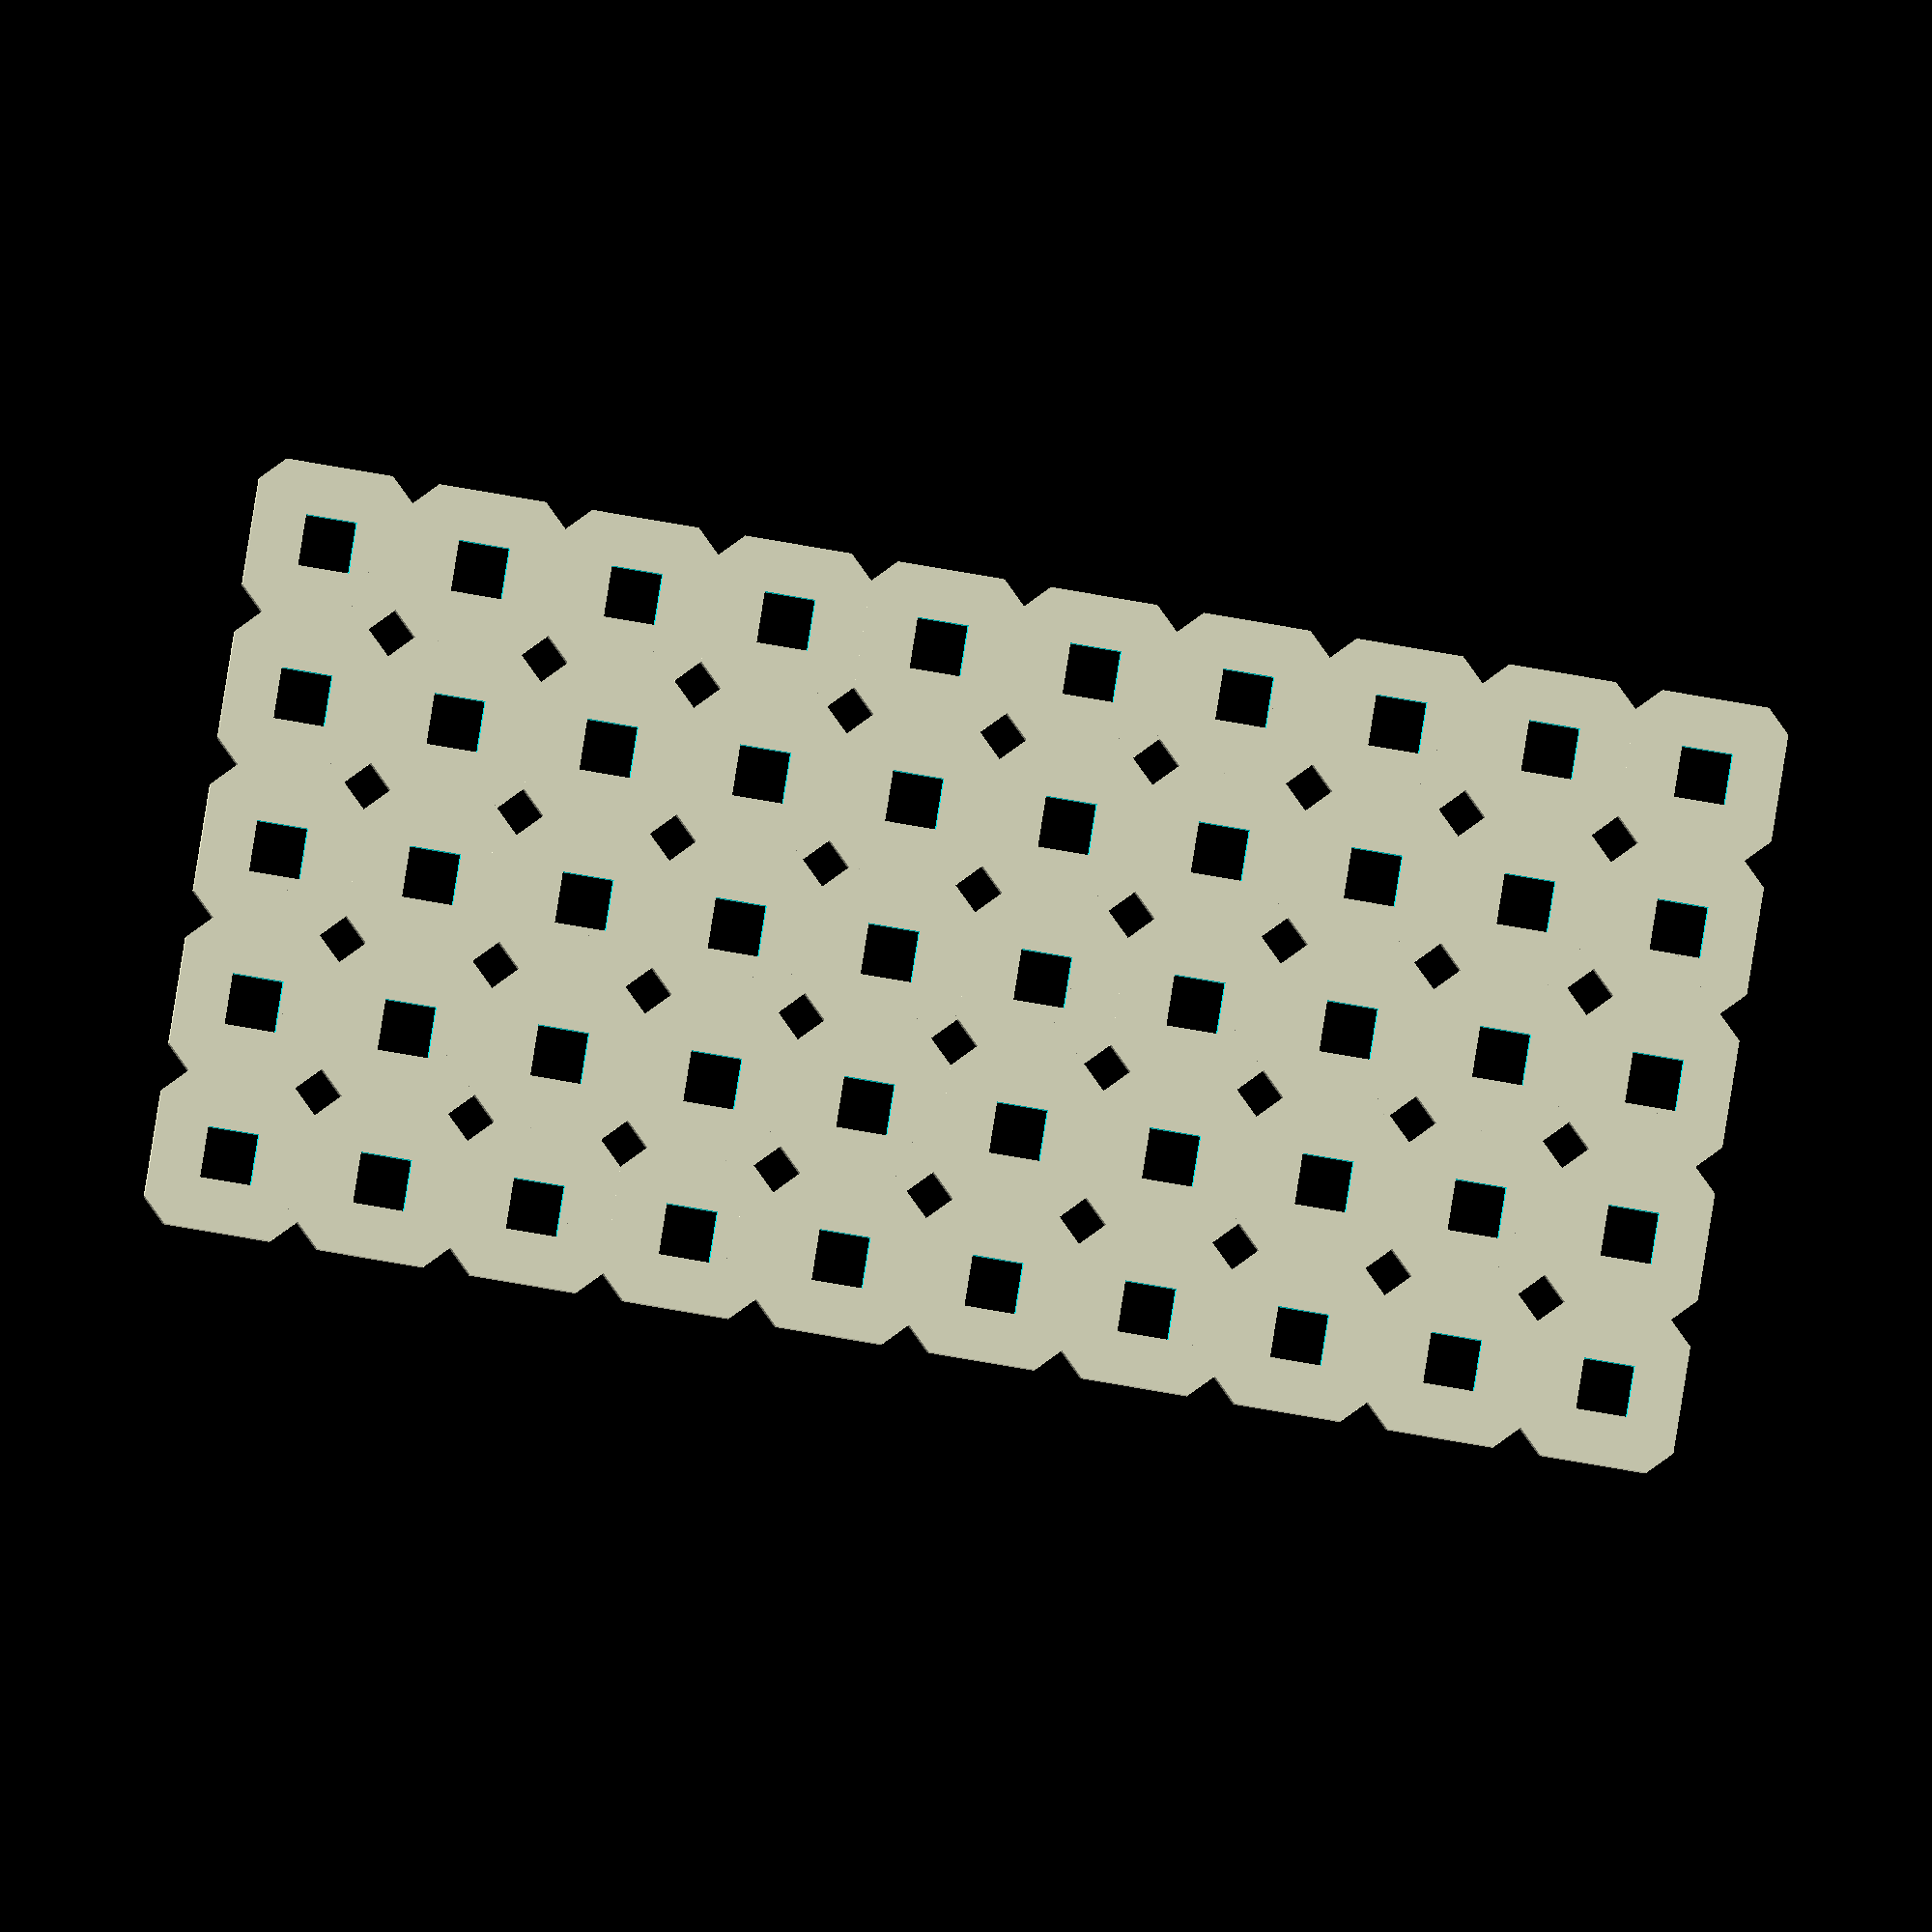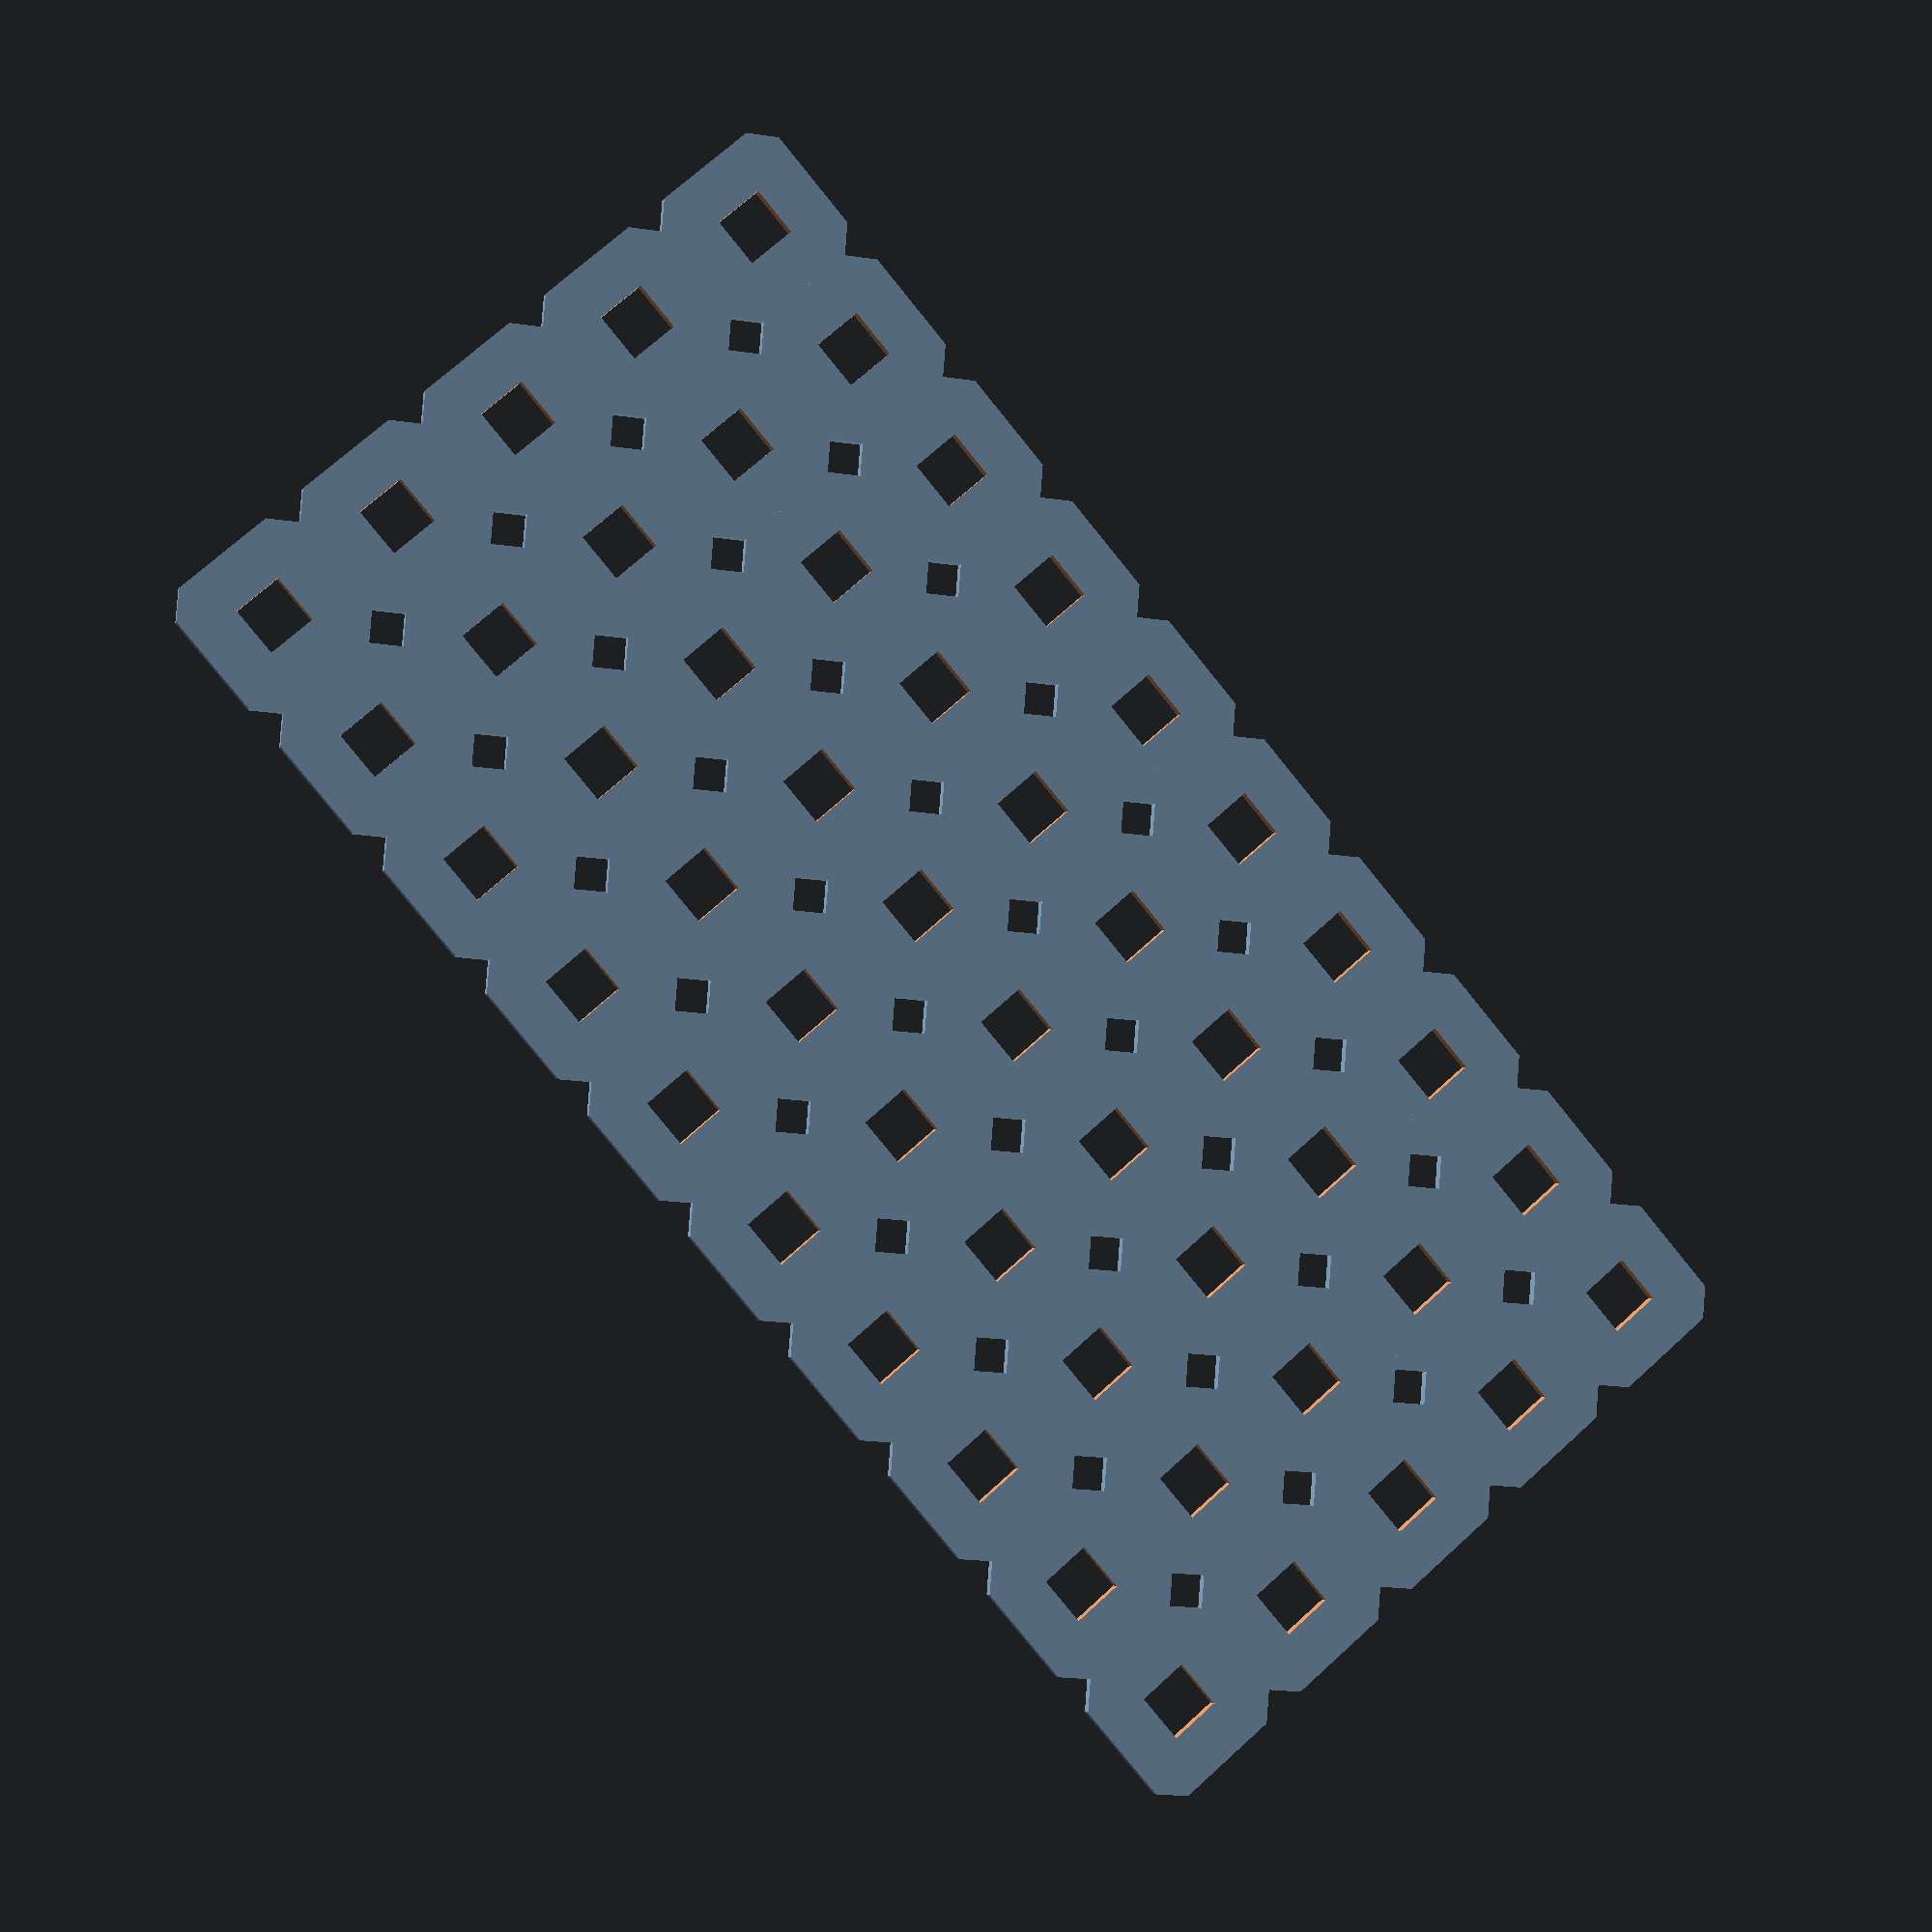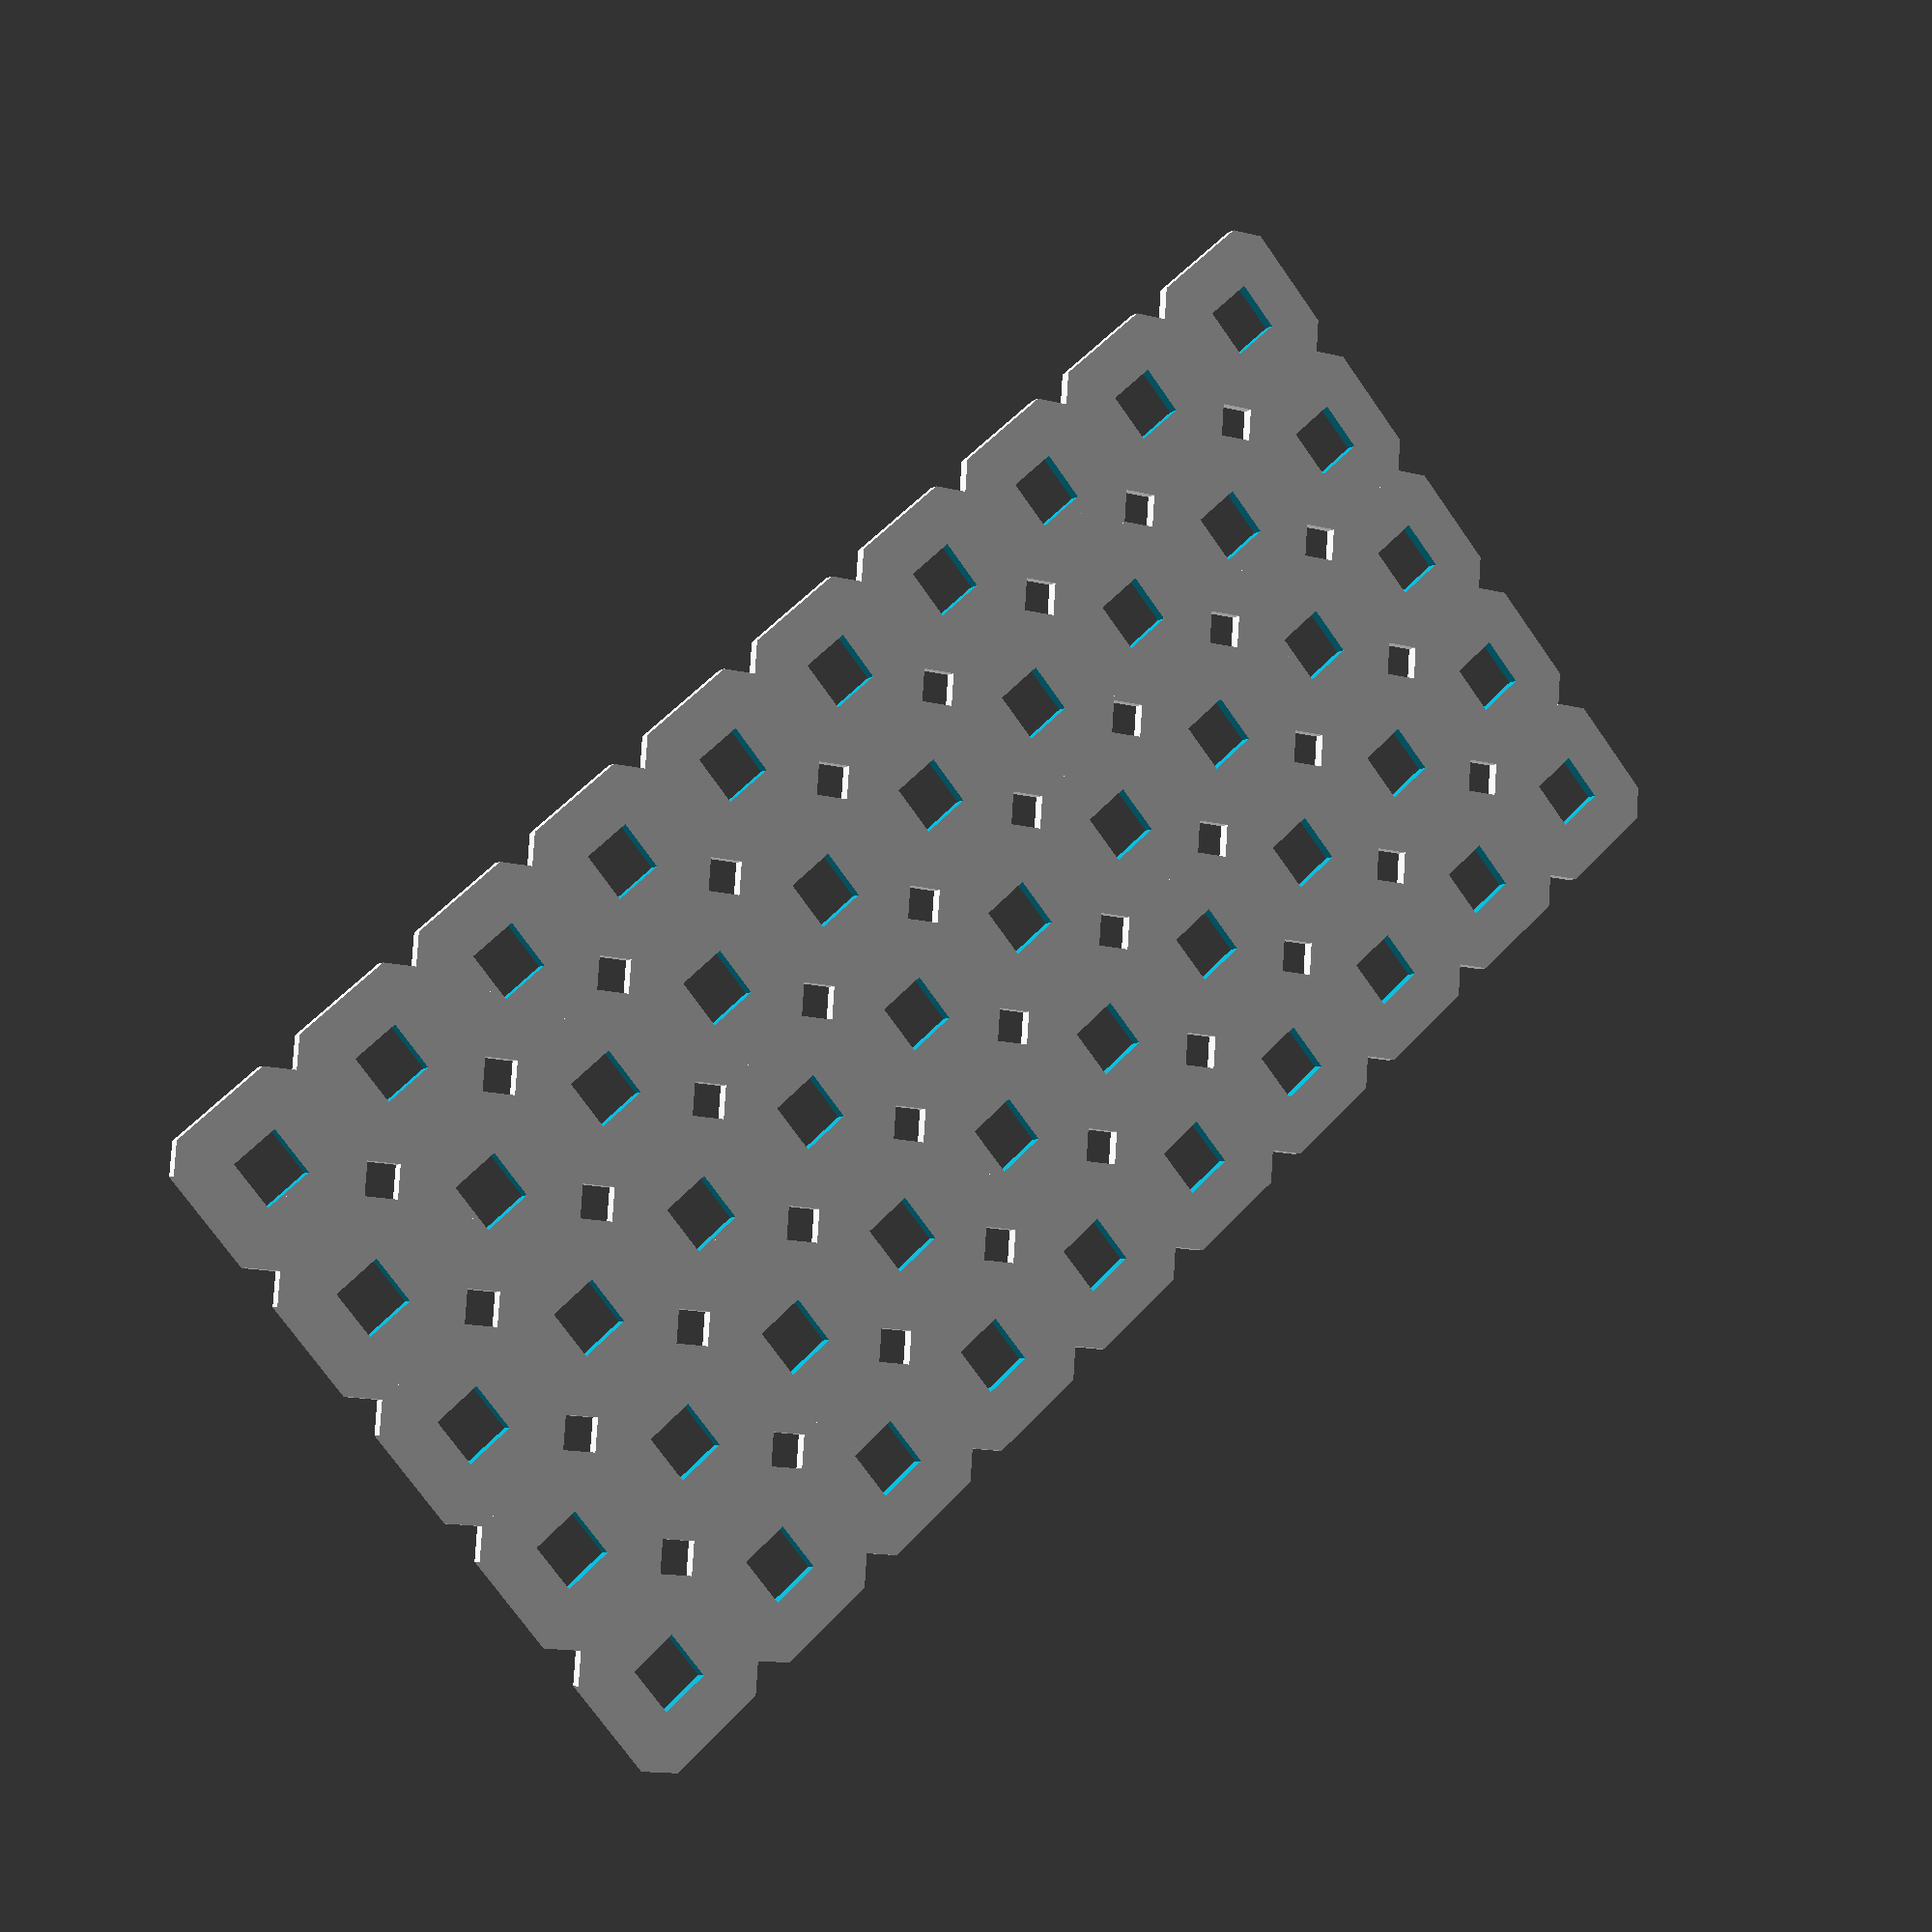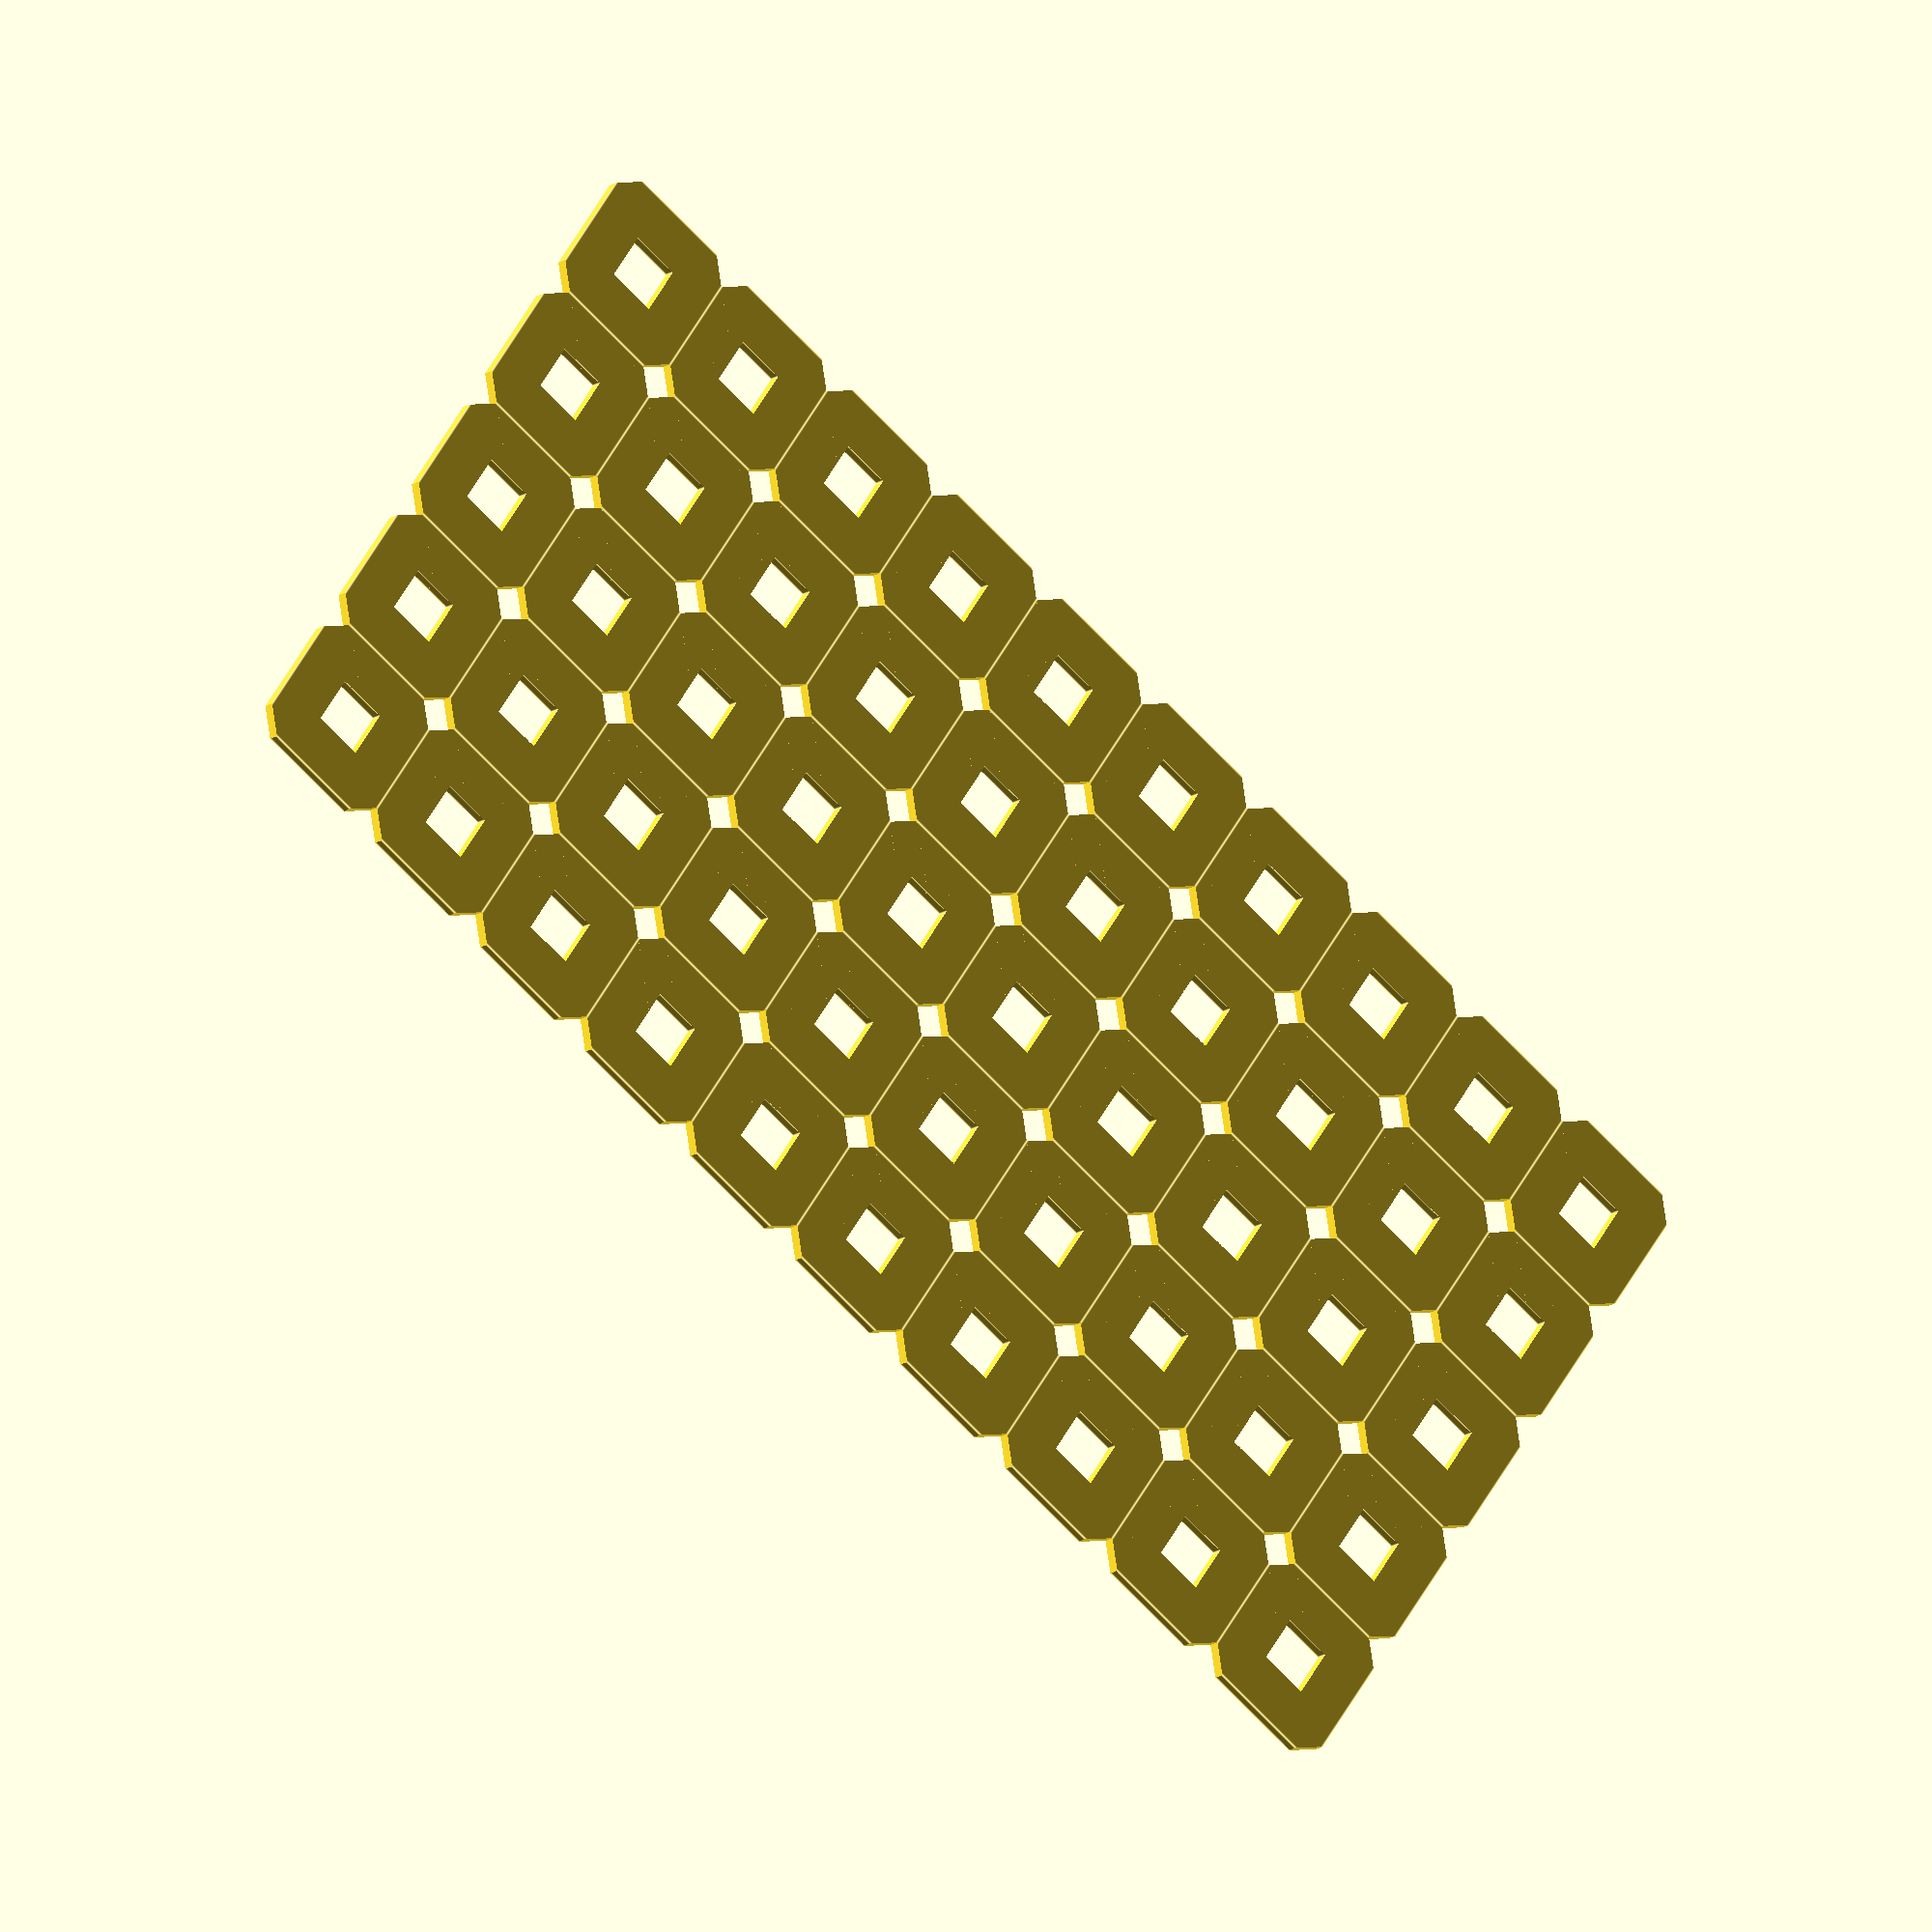
<openscad>
width=5;            //width in number of squares
length=10;           //length in number of squares
thickness=1;  //0.046 is the original if printed in plastic this should be thicker.


unit_width=0.5*2.54*10;  //the width of each unit, the vex unit is 0.5in
union(){
    for(j=[0:width-1]){
        union(){translate([0,unit_width*j,0]){
            for(i=[0:length-1]){
                translate([unit_width*i,0,0]) vex_unit();
                }
            }
        }
    }
}

module vex_unit(){
translate([unit_width/2,unit_width/2,thickness/2])difference(){
intersection(){
cube(size=[unit_width,unit_width,thickness],center=true);
rotate(45)cube(size=unit_width*6/5,center=true);
}
cube(size=[unit_width/3,unit_width/3,1.1*thickness],center=true);
}
}
</openscad>
<views>
elev=4.5 azim=170.9 roll=174.3 proj=o view=solid
elev=3.3 azim=130.5 roll=166.1 proj=p view=wireframe
elev=5.7 azim=139.1 roll=331.4 proj=p view=solid
elev=194.5 azim=145.1 roll=34.6 proj=o view=edges
</views>
